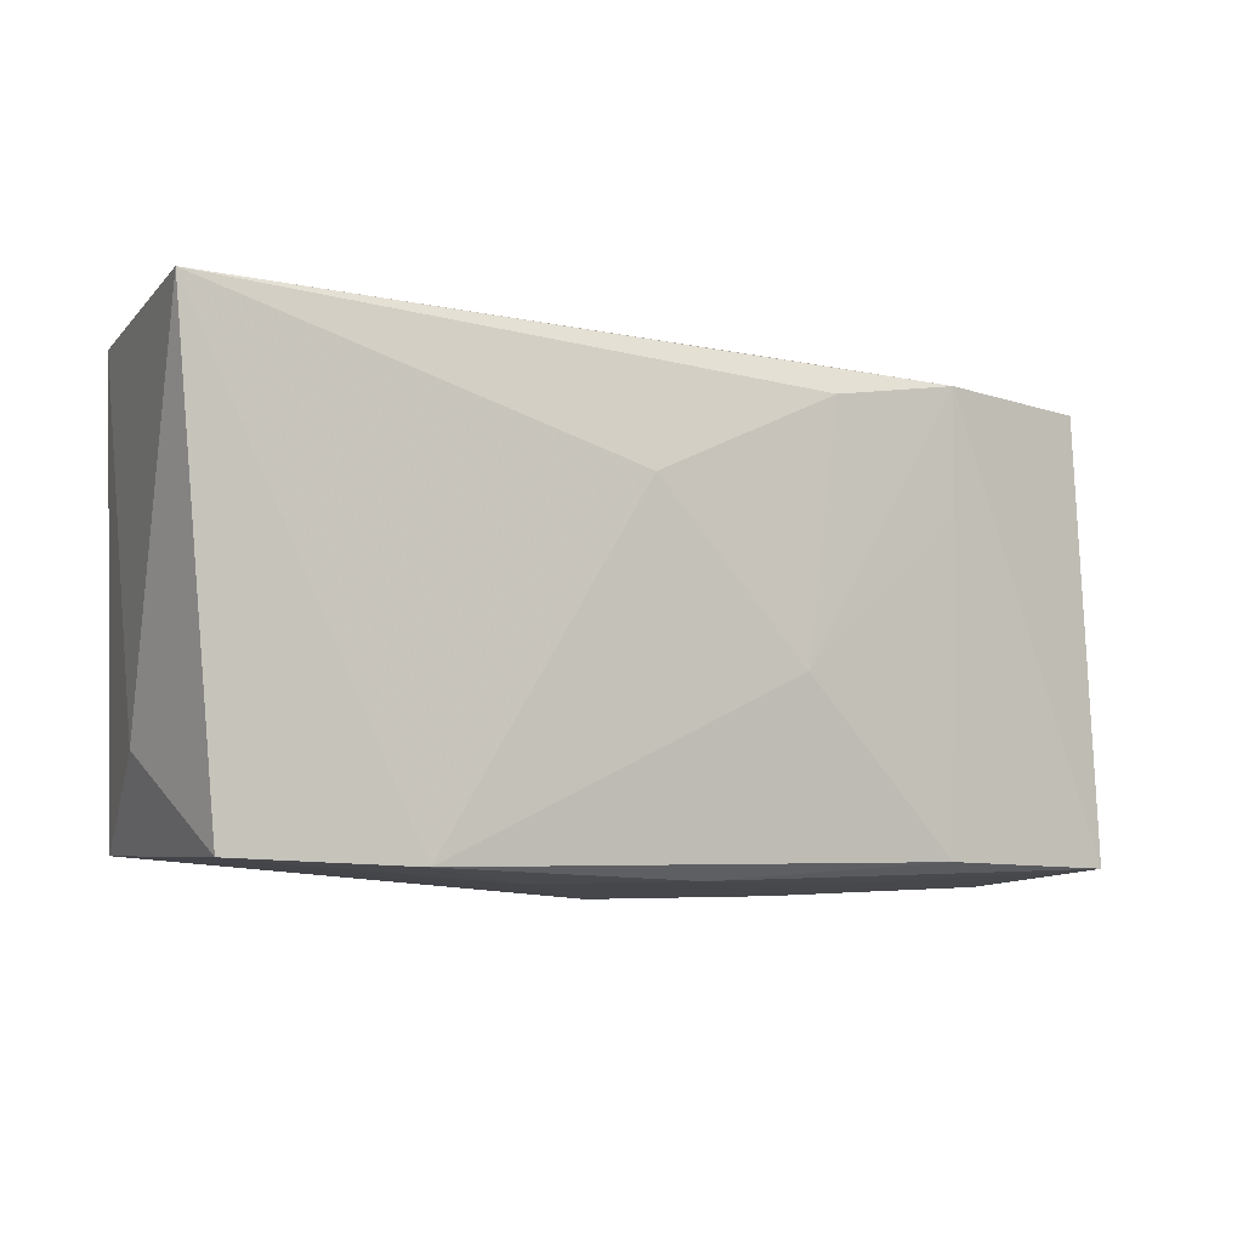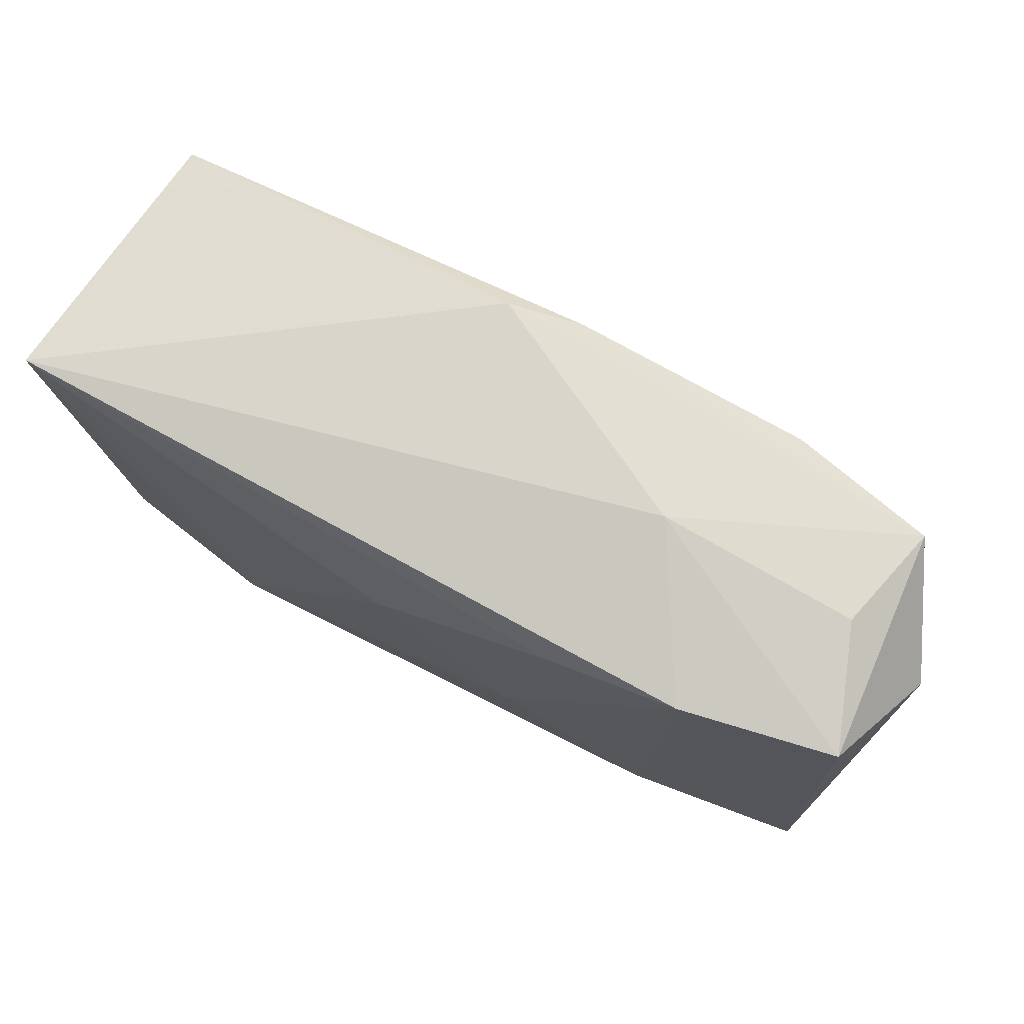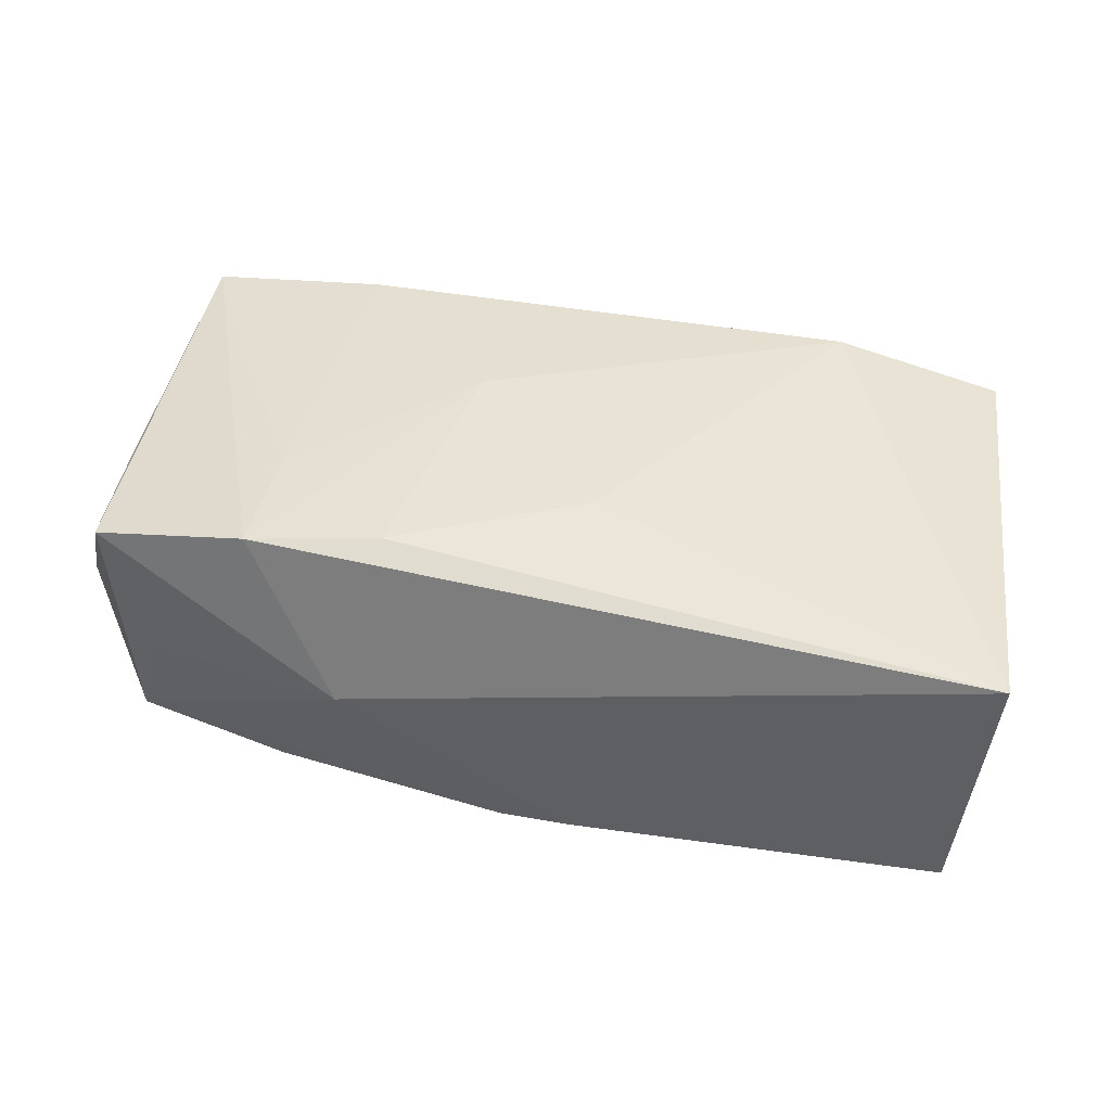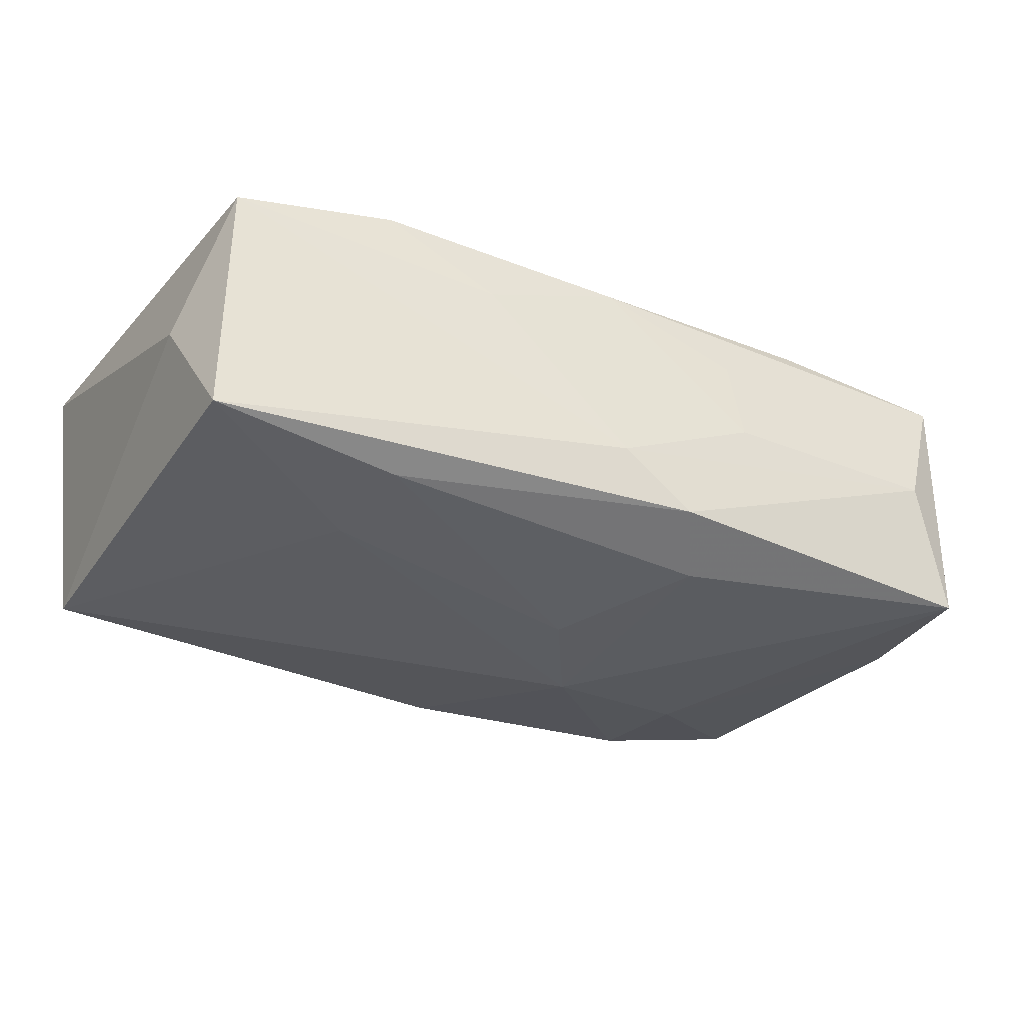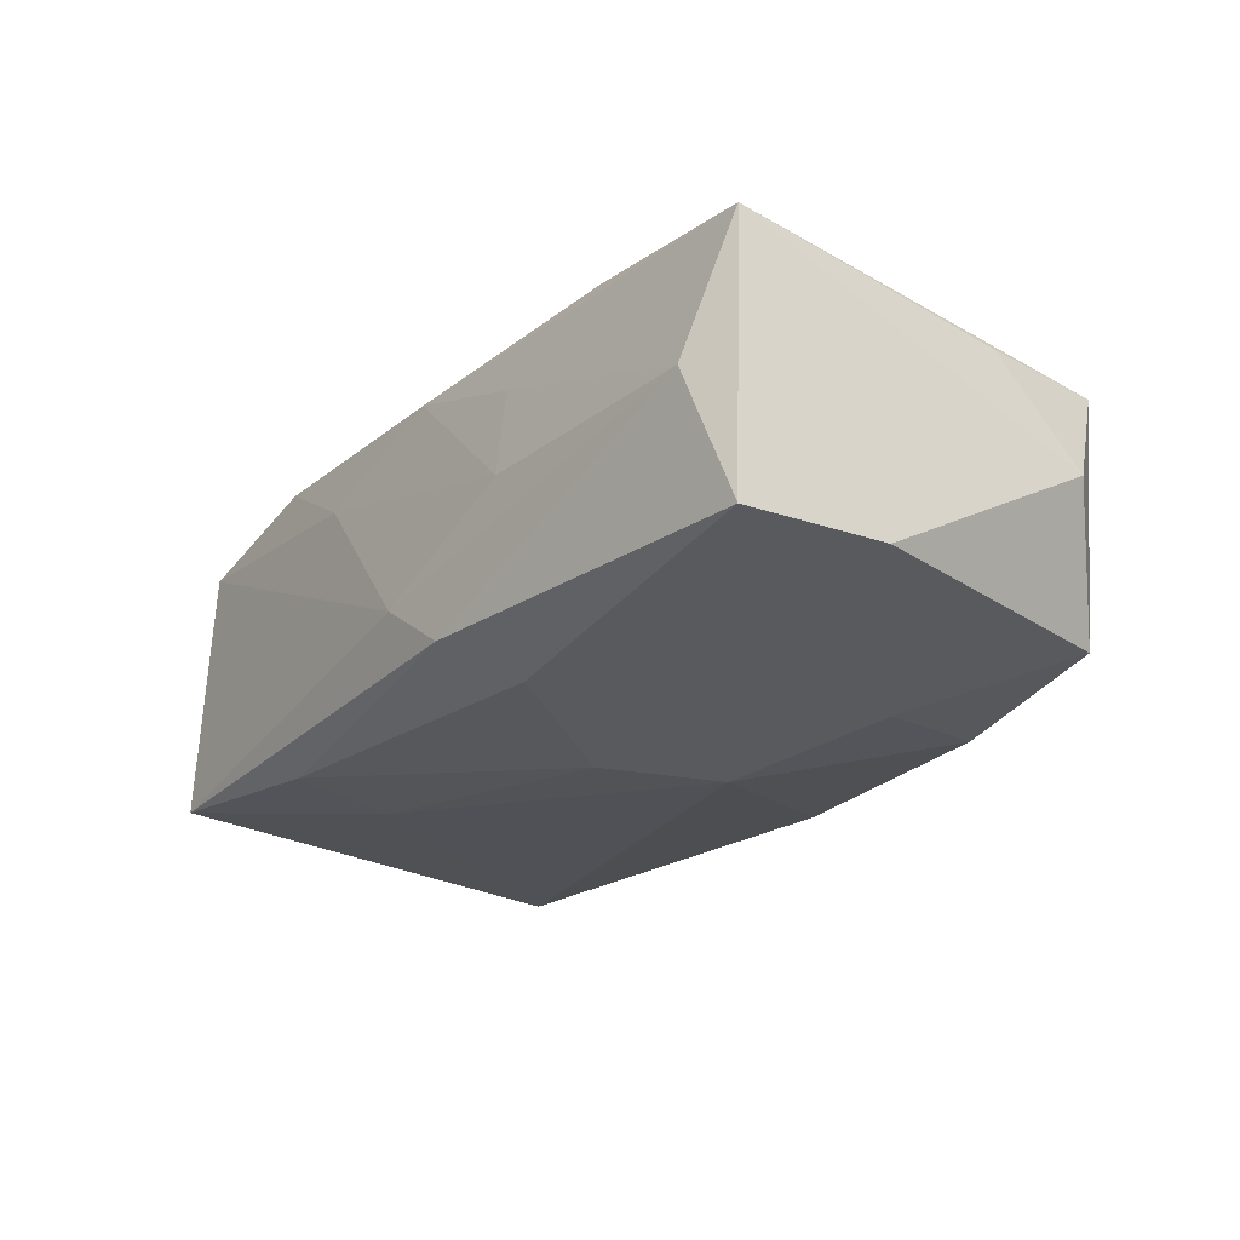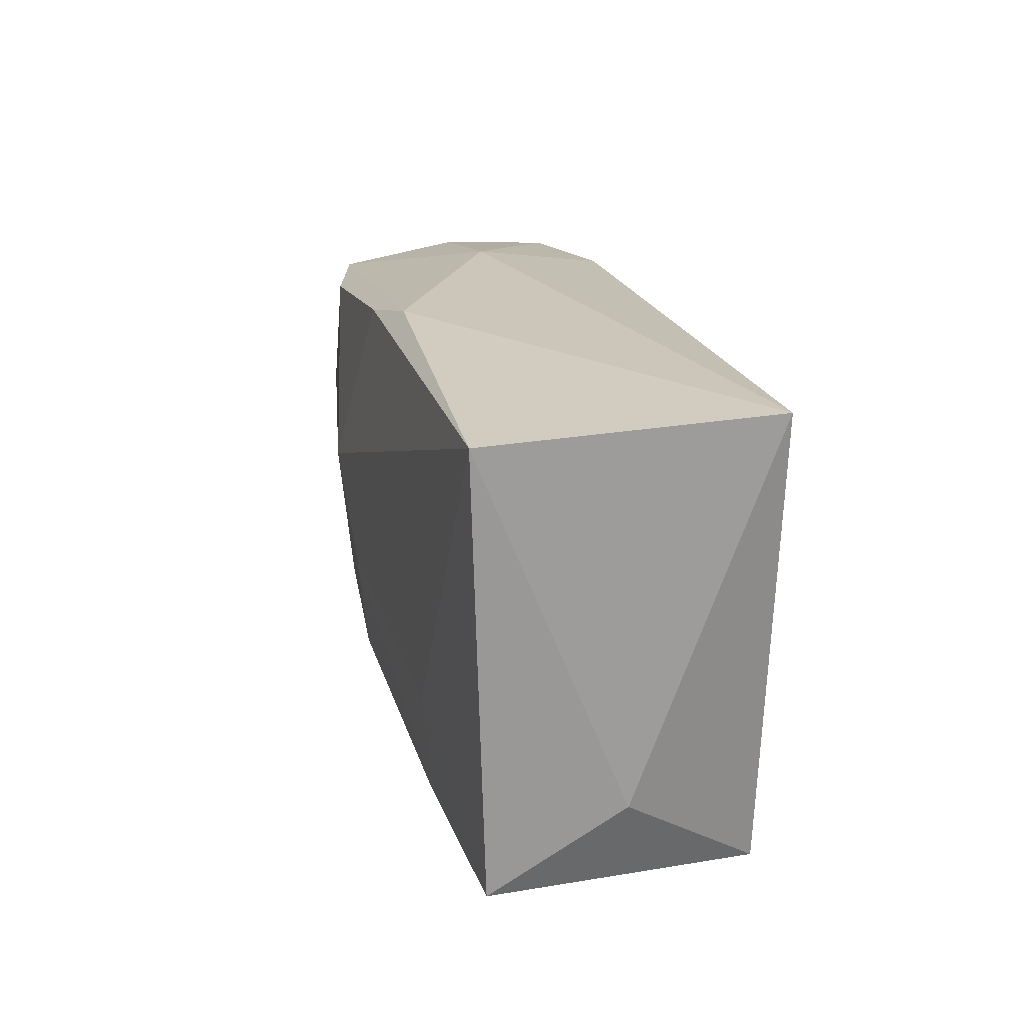
<metadata>
{"format":"obj","ext":"obj","renderer":"f3d","projection":"perspective","resolution":1024,"background":"white","views":[{"elev":-3.2,"azim":-28.3,"up":"+Y"},{"elev":74.4,"azim":27.2,"up":"+Y"},{"elev":41.4,"azim":-167.6,"up":"+Z"},{"elev":-31.5,"azim":-29.1,"up":"+Z"},{"elev":-24.2,"azim":51.5,"up":"+Z"},{"elev":21.0,"azim":-102.2,"up":"+Y"}]}
</metadata>
<code>
v -0.03622 0.01924 -0.01169
v 0.03794 -0.007747 -0.01046
v 0.03438 0.01552 -0.01064
v 0.02157 0.01654 -0.01326
v 0.0001236 -0.02161 -0.005728
v -0.0196 -0.01689 -0.01197
v 0.01113 0.01605 0.01332
v -0.01201 -0.01949 0.007868
v 0.01452 0.02102 -0.0006465
v 0.03177 0.01797 -0.0006359
v 0.008451 0.0039 -0.01561
v 0.02261 0.007287 -0.01384
v -0.004681 0.009346 0.01439
v -0.02044 -0.007936 -0.01281
v 0.03705 -0.01938 0.01125
v 0.02134 -0.01844 0.01322
v 0.006434 -0.02155 -0.01025
v 0.03658 0.005234 0.009506
v -0.03855 0.02102 0.0115
v 0.007876 -0.004421 0.01439
v 0.0002267 -0.01939 0.01231
v 0.03291 -0.02124 0.0002087
v -0.0354 -0.01702 0.01109
v -0.03781 -0.01011 0.0001954
v 0.02225 0.01757 0.01245
v 0.009804 -0.01619 -0.01305
v -0.02139 -0.01786 0.0137
v 0.03563 0.01652 0.009782
v 0.001121 0.01959 -0.01298
v -0.03598 -0.01773 -0.01055
v -0.005261 0.02102 -0.0113
v 0.02206 0.007638 0.0127
v 0.03667 -0.01969 -0.01084
v 0.003041 -0.004662 -0.01483
v 0.01307 -0.02141 0.0002763
v 0.01249 -0.02021 0.007849
v 0.03979 0.009874 -0.0004865
f 5 23 30
f 30 17 5
f 1 19 31
f 12 33 11
f 12 2 33
f 37 2 3
f 2 12 3
f 13 19 27
f 27 19 23
f 24 19 1
f 1 30 24
f 23 19 24
f 24 30 23
f 4 3 12
f 4 12 11
f 22 17 33
f 5 17 22
f 13 27 20
f 20 27 16
f 16 32 20
f 8 23 5
f 8 27 23
f 16 27 21
f 27 8 21
f 14 30 1
f 14 1 11
f 11 34 14
f 33 17 26
f 11 33 26
f 26 34 11
f 28 18 37
f 37 3 28
f 9 3 31
f 9 31 19
f 11 1 29
f 29 4 11
f 1 31 29
f 31 3 29
f 3 4 29
f 5 22 35
f 35 22 36
f 36 21 35
f 35 8 5
f 35 21 8
f 16 21 15
f 15 21 36
f 36 22 15
f 15 32 16
f 15 22 33
f 18 28 15
f 15 2 37
f 33 2 15
f 37 18 15
f 17 30 6
f 6 26 17
f 34 26 6
f 30 14 6
f 6 14 34
f 25 9 19
f 28 9 25
f 25 20 32
f 32 15 25
f 25 15 28
f 10 28 3
f 3 9 10
f 10 9 28
f 7 19 13
f 7 25 19
f 13 20 7
f 20 25 7

</code>
